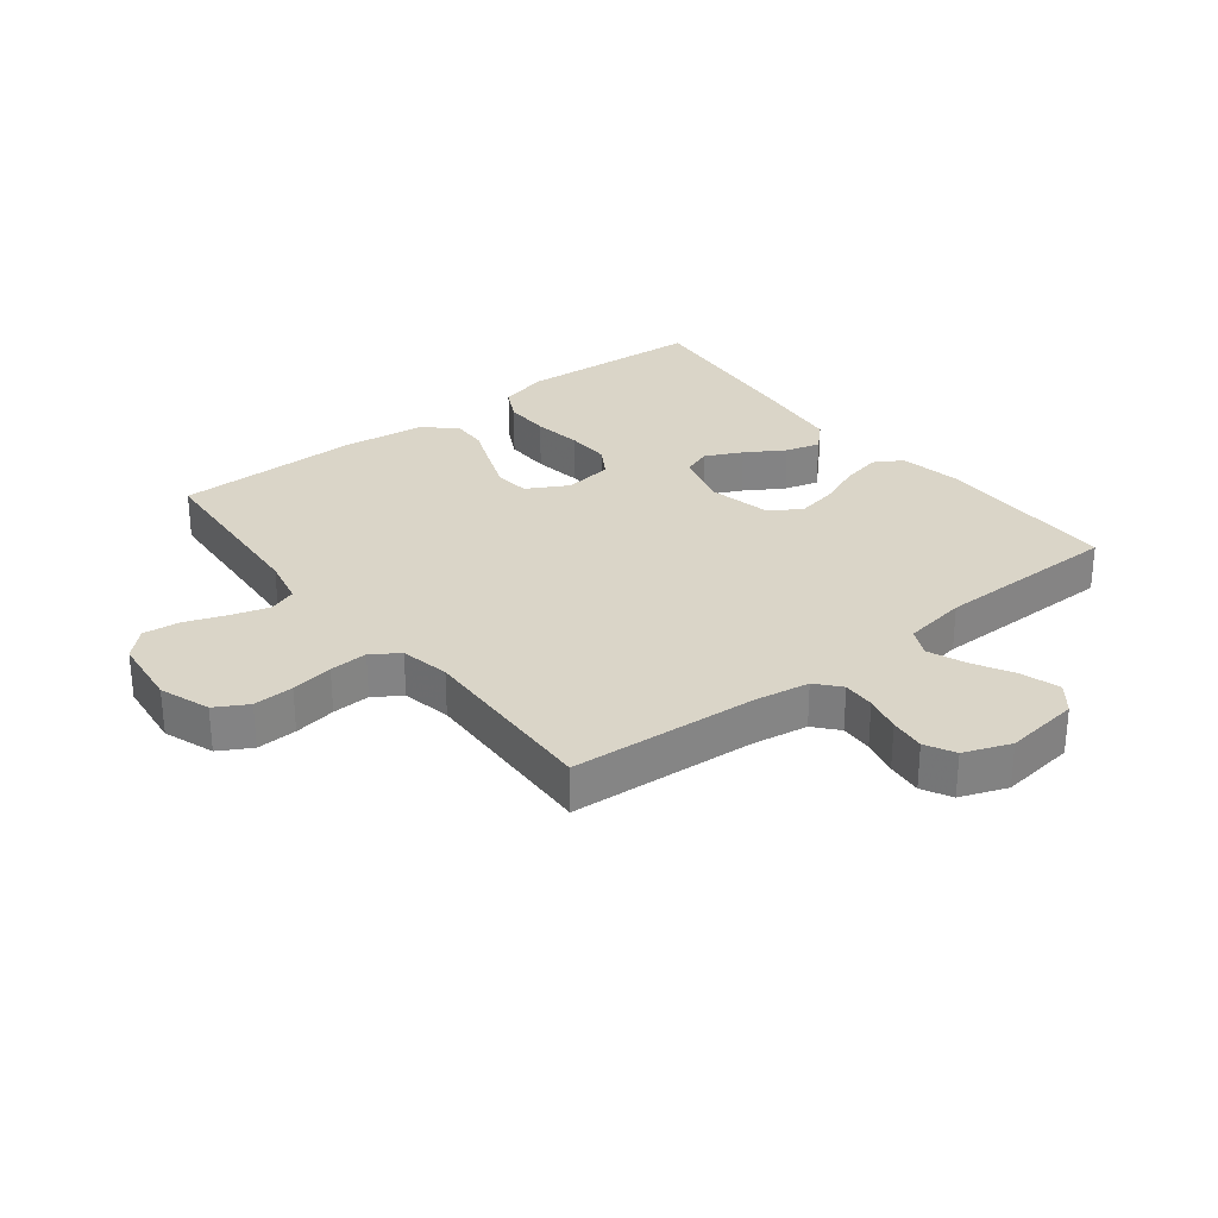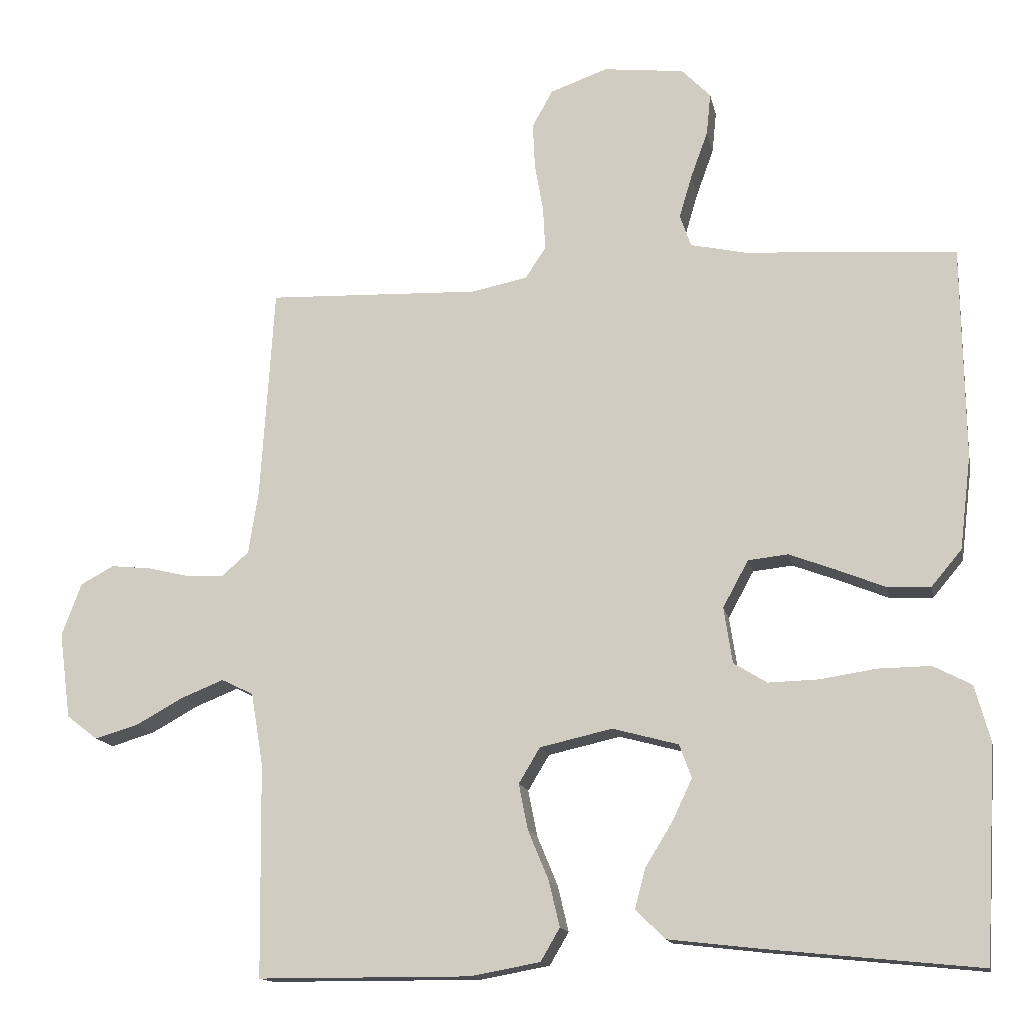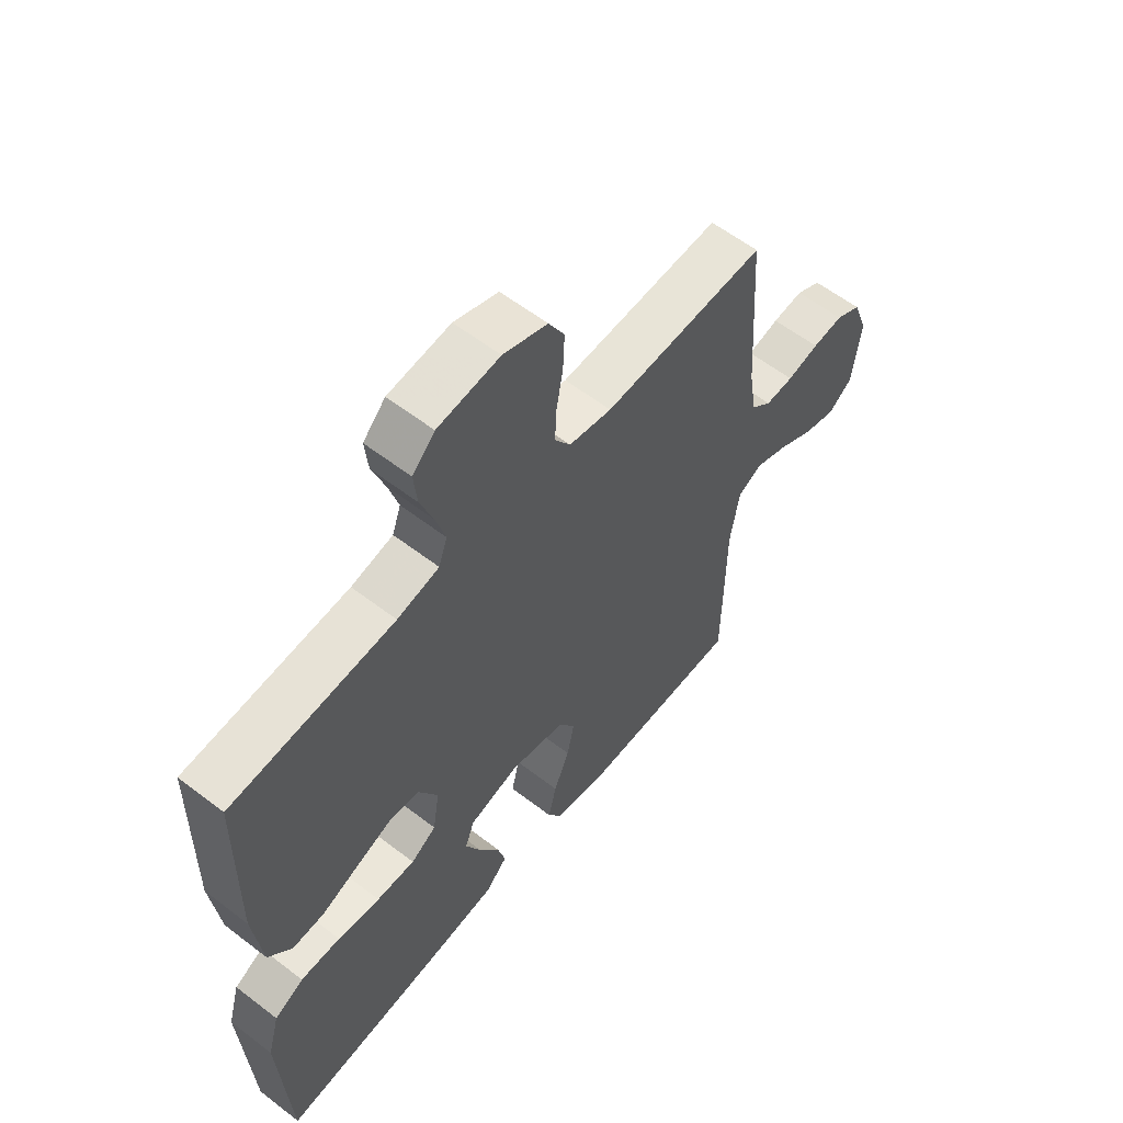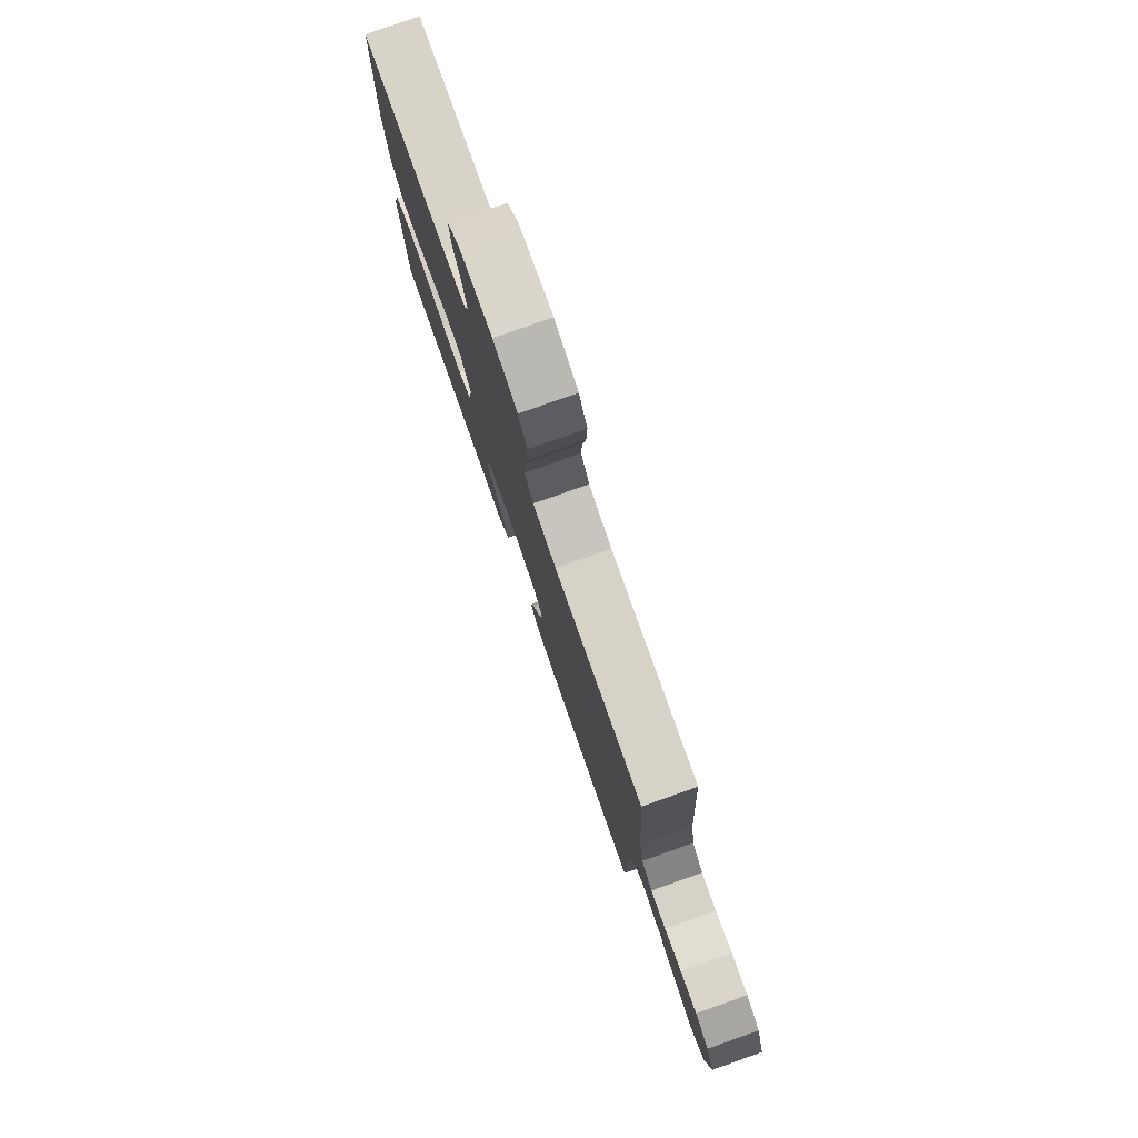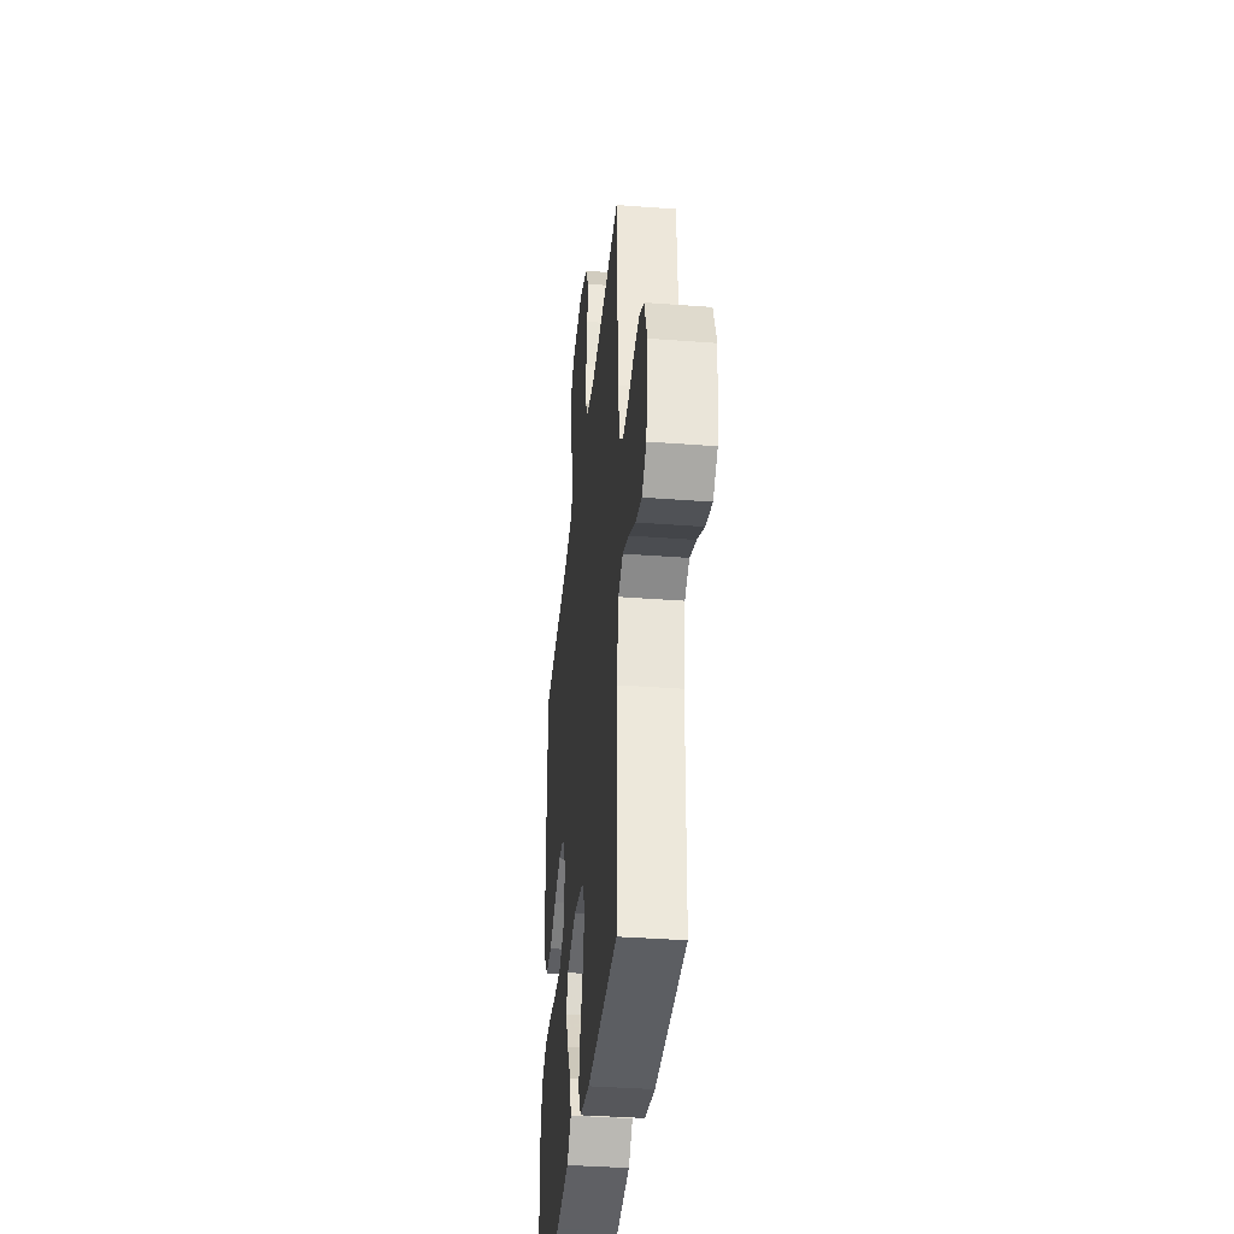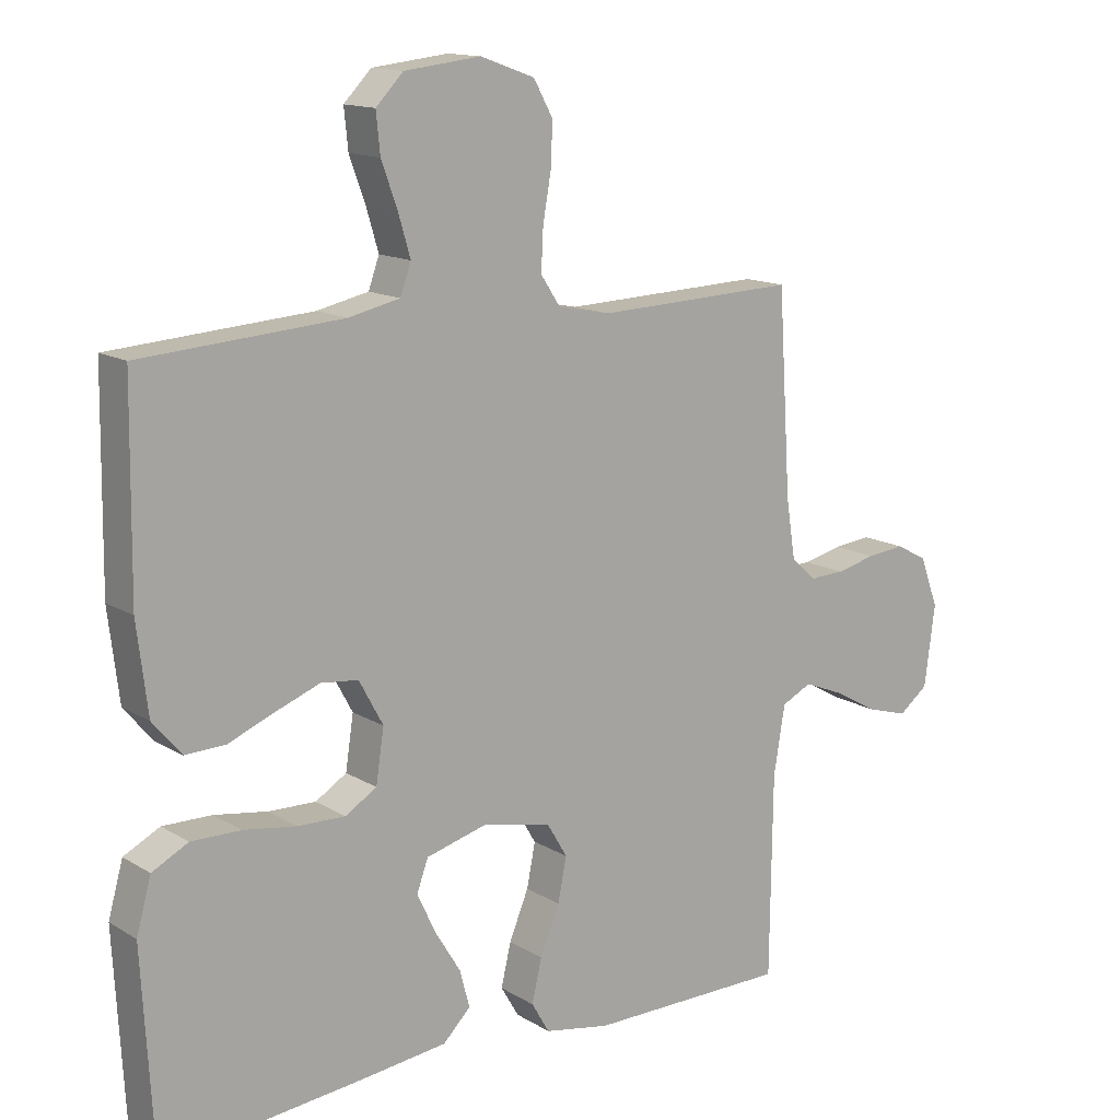
<metadata>
{"format":"obj","ext":"obj","renderer":"f3d","projection":"perspective","resolution":1024,"background":"white","views":[{"elev":29.2,"azim":52.1,"up":"+Y"},{"elev":-14.4,"azim":-168.8,"up":"+Z"},{"elev":58.9,"azim":-51.6,"up":"+Z"},{"elev":79.4,"azim":70.6,"up":"+Z"},{"elev":-37.4,"azim":84.4,"up":"+Z"},{"elev":13.9,"azim":-37.4,"up":"+Z"}]}
</metadata>
<code>
v 0.5 0.07 0.5
v 0.519 0.07 0.2
v 0.533 0.07 0.111
v 0.571 0.07 0.078
v 0.623 0.07 0.08
v 0.682 0.07 0.094
v 0.739 0.07 0.1
v 0.786 0.07 0.075
v 0.814 0.07 0
v 0.798 0.07 -0.121
v 0.754 0.07 -0.155
v 0.693 0.07 -0.137
v 0.626 0.07 -0.1
v 0.566 0.07 -0.076
v 0.521 0.07 -0.098
v 0.504 0.07 -0.2
v 0.5 0.07 -0.5
v 0.2 0.07 -0.501
v 0.102 0.07 -0.483
v 0.075 0.07 -0.437
v 0.09 0.07 -0.373
v 0.119 0.07 -0.303
v 0.132 0.07 -0.238
v 0.102 0.07 -0.188
v 0 0.07 -0.165
v -0.093 0.07 -0.19
v -0.11 0.07 -0.237
v -0.082 0.07 -0.296
v -0.044 0.07 -0.358
v -0.029 0.07 -0.414
v -0.07 0.07 -0.455
v -0.2 0.07 -0.47
v -0.5 0.07 -0.5
v -0.517 0.07 -0.2
v -0.495 0.07 -0.121
v -0.441 0.07 -0.093
v -0.367 0.07 -0.094
v -0.288 0.07 -0.106
v -0.217 0.07 -0.108
v -0.17 0.07 -0.079
v -0.158 0.07 0
v -0.194 0.07 0.066
v -0.25 0.07 0.072
v -0.316 0.07 0.047
v -0.385 0.07 0.019
v -0.445 0.07 0.017
v -0.488 0.07 0.068
v -0.504 0.07 0.2
v -0.5 0.07 0.5
v -0.2 0.07 0.521
v -0.123 0.07 0.538
v -0.107 0.07 0.583
v -0.125 0.07 0.644
v -0.149 0.07 0.71
v -0.155 0.07 0.769
v -0.114 0.07 0.811
v 0 0.07 0.824
v 0.081 0.07 0.795
v 0.11 0.07 0.743
v 0.107 0.07 0.678
v 0.095 0.07 0.61
v 0.092 0.07 0.549
v 0.121 0.07 0.505
v 0.2 0.07 0.489
v 0.5 0 0.5
v 0.519 0 0.2
v 0.533 0 0.111
v 0.571 0 0.078
v 0.623 0 0.08
v 0.682 0 0.094
v 0.739 0 0.1
v 0.786 0 0.075
v 0.814 0 0
v 0.798 0 -0.121
v 0.754 0 -0.155
v 0.693 0 -0.137
v 0.626 0 -0.1
v 0.566 0 -0.076
v 0.521 0 -0.098
v 0.504 0 -0.2
v 0.5 0 -0.5
v 0.2 0 -0.501
v 0.102 0 -0.483
v 0.075 0 -0.437
v 0.09 0 -0.373
v 0.119 0 -0.303
v 0.132 0 -0.238
v 0.102 0 -0.188
v 0 0 -0.165
v -0.093 0 -0.19
v -0.11 0 -0.237
v -0.082 0 -0.296
v -0.044 0 -0.358
v -0.029 0 -0.414
v -0.07 0 -0.455
v -0.2 0 -0.47
v -0.5 0 -0.5
v -0.517 0 -0.2
v -0.495 0 -0.121
v -0.441 0 -0.093
v -0.367 0 -0.094
v -0.288 0 -0.106
v -0.217 0 -0.108
v -0.17 0 -0.079
v -0.158 0 0
v -0.194 0 0.066
v -0.25 0 0.072
v -0.316 0 0.047
v -0.385 0 0.019
v -0.445 0 0.017
v -0.488 0 0.068
v -0.504 0 0.2
v -0.5 0 0.5
v -0.2 0 0.521
v -0.123 0 0.538
v -0.107 0 0.583
v -0.125 0 0.644
v -0.149 0 0.71
v -0.155 0 0.769
v -0.114 0 0.811
v 0 0 0.824
v 0.081 0 0.795
v 0.11 0 0.743
v 0.107 0 0.678
v 0.095 0 0.61
v 0.092 0 0.549
v 0.121 0 0.505
v 0.2 0 0.489
f 59 60 61
f 58 59 61
f 57 58 61
f 56 57 61
f 55 56 61
f 54 55 61
f 53 54 61
f 52 53 61 62
f 51 52 62 63
f 48 49 50
f 47 48 50
f 46 47 50
f 45 46 50
f 44 45 50
f 51 63 64
f 50 51 64
f 44 50 64
f 43 44 64
f 36 37 38
f 35 36 38
f 34 35 38
f 33 34 38
f 32 33 38
f 31 32 38
f 30 31 38
f 29 30 38
f 28 29 38
f 27 28 38 39
f 26 27 39 40
f 20 21 22
f 19 20 22
f 18 19 22
f 17 18 22
f 16 17 22
f 15 16 22 23
f 14 15 23 24
f 11 12 13
f 10 11 13
f 9 10 13
f 8 9 13
f 7 8 13
f 6 7 13
f 5 6 13
f 4 5 13 14
f 14 24 25
f 4 14 25
f 3 4 25
f 64 1 2
f 43 64 2
f 42 43 2
f 26 40 41
f 25 26 41
f 25 41 42
f 3 25 42
f 2 3 42
f 125 124 123
f 125 123 122
f 125 122 121
f 125 121 120
f 125 120 119
f 125 119 118
f 125 118 117
f 126 125 117 116
f 127 126 116 115
f 114 113 112
f 114 112 111
f 114 111 110
f 114 110 109
f 114 109 108
f 128 127 115
f 128 115 114
f 128 114 108
f 128 108 107
f 102 101 100
f 102 100 99
f 102 99 98
f 102 98 97
f 102 97 96
f 102 96 95
f 102 95 94
f 102 94 93
f 102 93 92
f 103 102 92 91
f 104 103 91 90
f 86 85 84
f 86 84 83
f 86 83 82
f 86 82 81
f 86 81 80
f 87 86 80 79
f 88 87 79 78
f 77 76 75
f 77 75 74
f 77 74 73
f 77 73 72
f 77 72 71
f 77 71 70
f 77 70 69
f 78 77 69 68
f 89 88 78
f 89 78 68
f 89 68 67
f 66 65 128
f 66 128 107
f 66 107 106
f 105 104 90
f 105 90 89
f 106 105 89
f 106 89 67
f 106 67 66
f 1 65 66 2
f 2 66 67 3
f 3 67 68 4
f 4 68 69 5
f 5 69 70 6
f 6 70 71 7
f 7 71 72 8
f 8 72 73 9
f 9 73 74 10
f 10 74 75 11
f 11 75 76 12
f 12 76 77 13
f 13 77 78 14
f 14 78 79 15
f 15 79 80 16
f 16 80 81 17
f 17 81 82 18
f 18 82 83 19
f 19 83 84 20
f 20 84 85 21
f 21 85 86 22
f 22 86 87 23
f 23 87 88 24
f 24 88 89 25
f 25 89 90 26
f 26 90 91 27
f 27 91 92 28
f 28 92 93 29
f 29 93 94 30
f 30 94 95 31
f 31 95 96 32
f 32 96 97 33
f 33 97 98 34
f 34 98 99 35
f 35 99 100 36
f 36 100 101 37
f 37 101 102 38
f 38 102 103 39
f 39 103 104 40
f 40 104 105 41
f 41 105 106 42
f 42 106 107 43
f 43 107 108 44
f 44 108 109 45
f 45 109 110 46
f 46 110 111 47
f 47 111 112 48
f 48 112 113 49
f 49 113 114 50
f 50 114 115 51
f 51 115 116 52
f 52 116 117 53
f 53 117 118 54
f 54 118 119 55
f 55 119 120 56
f 56 120 121 57
f 57 121 122 58
f 58 122 123 59
f 59 123 124 60
f 60 124 125 61
f 61 125 126 62
f 62 126 127 63
f 63 127 128 64
f 64 128 65 1

</code>
